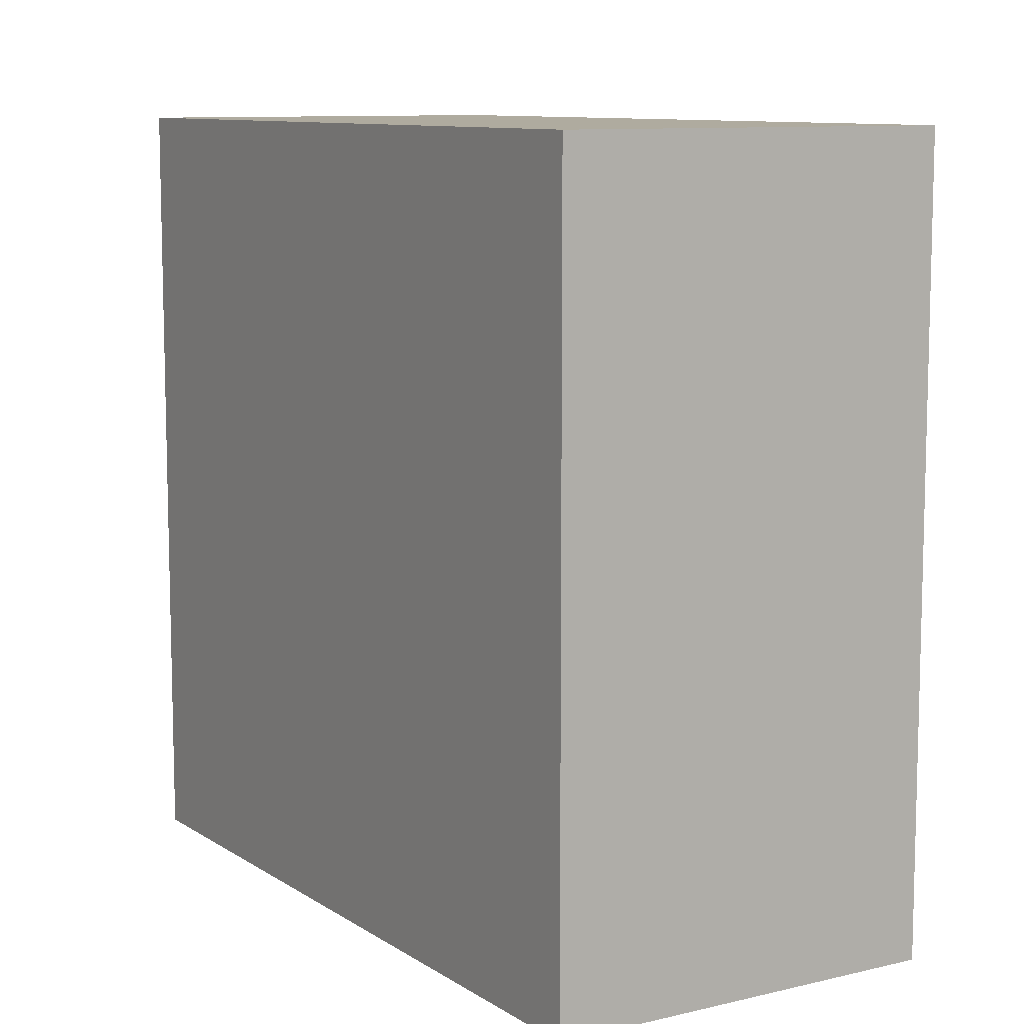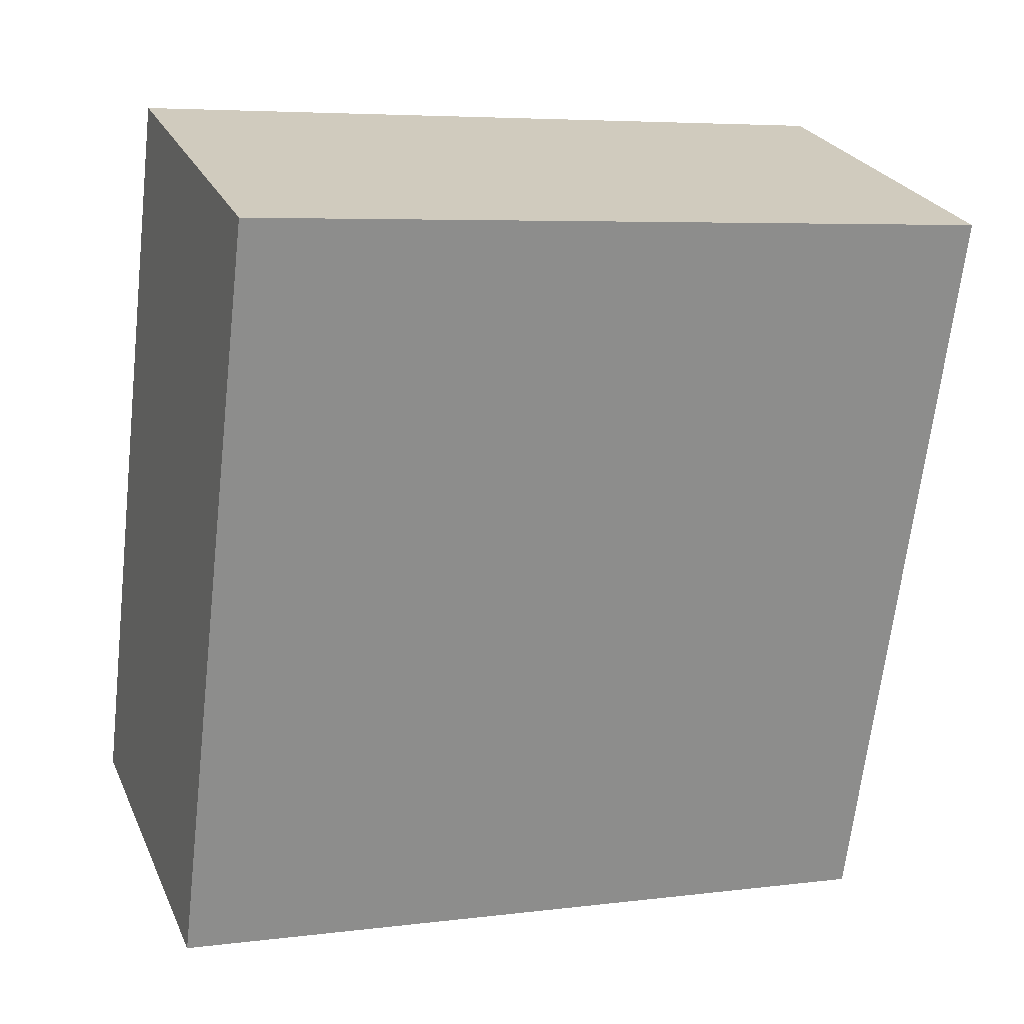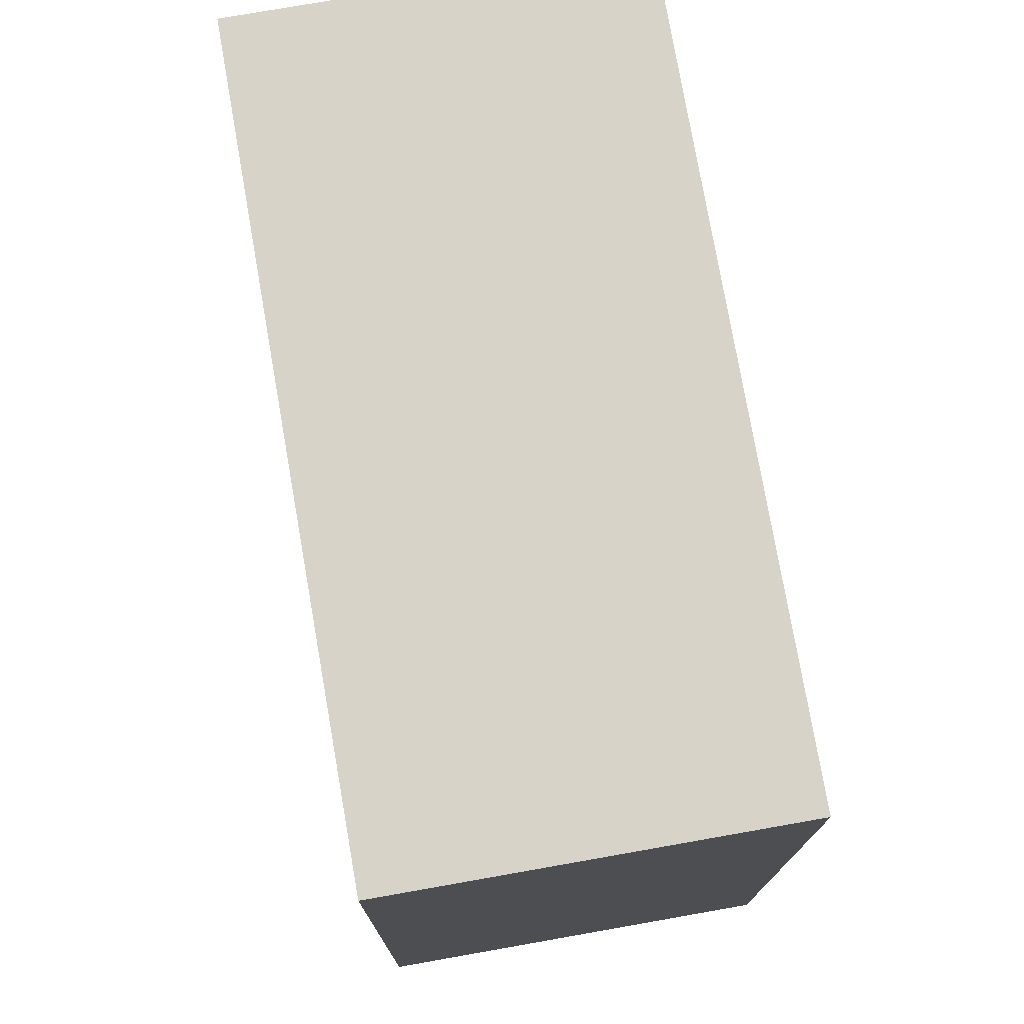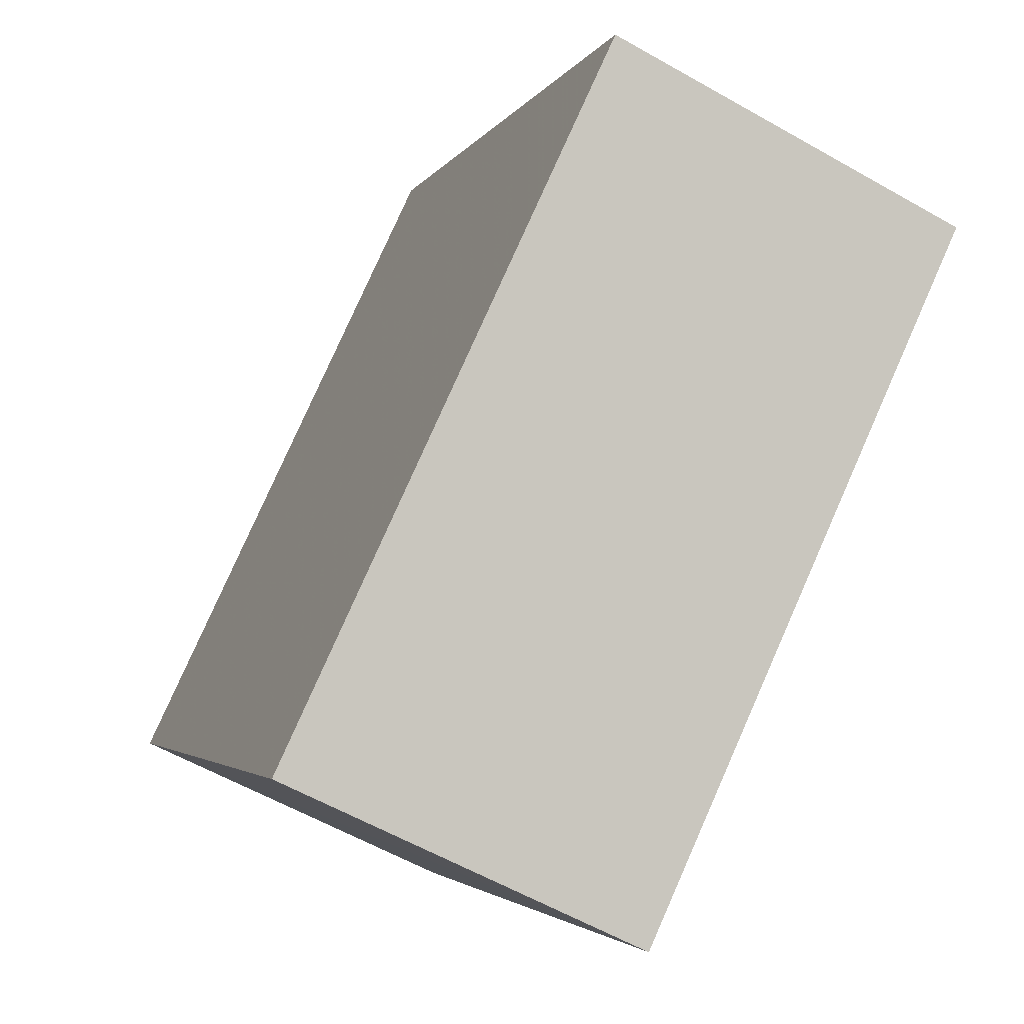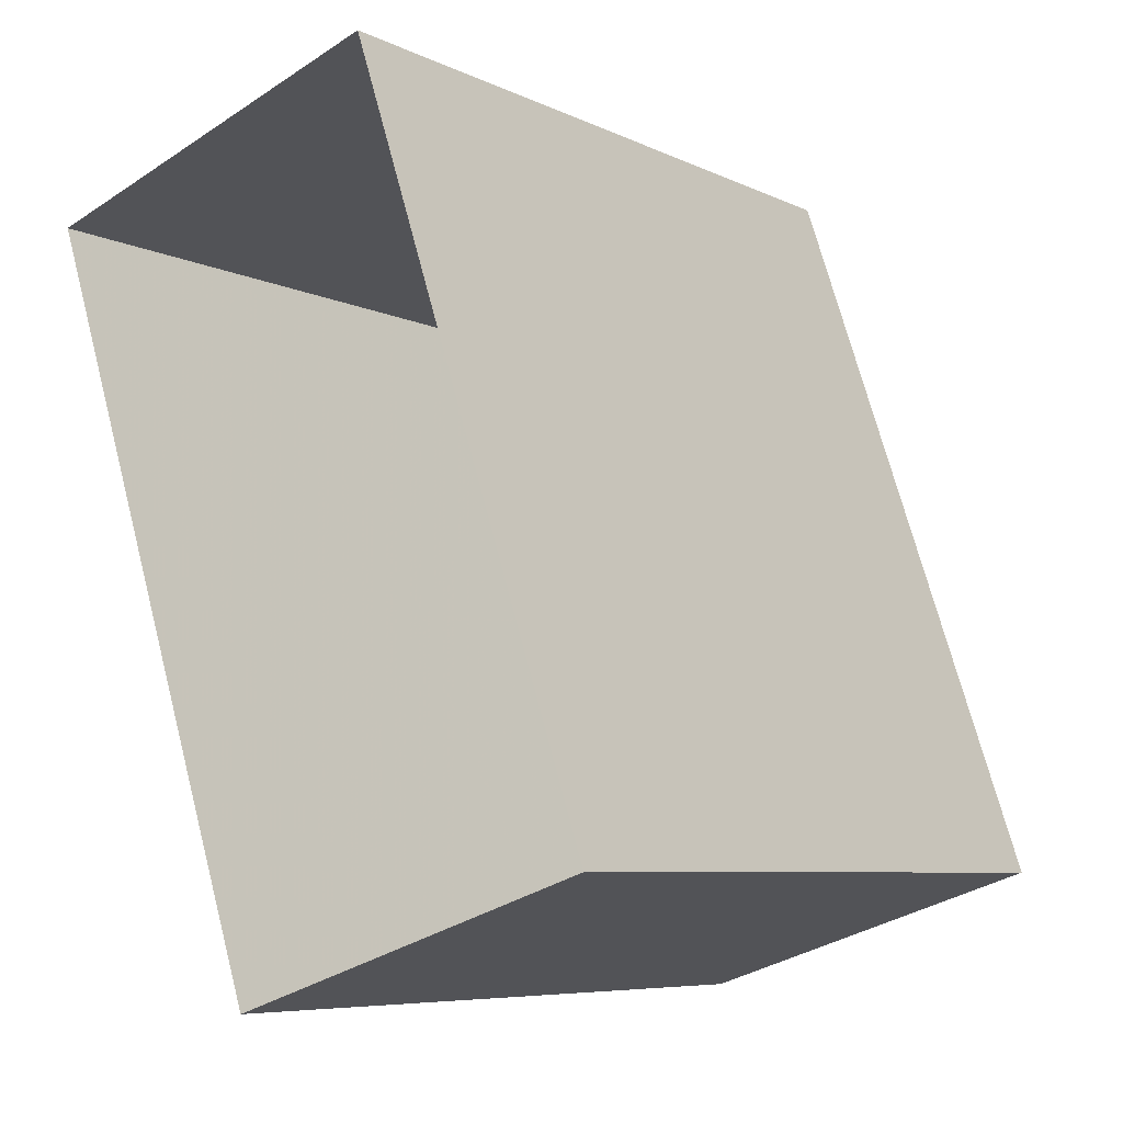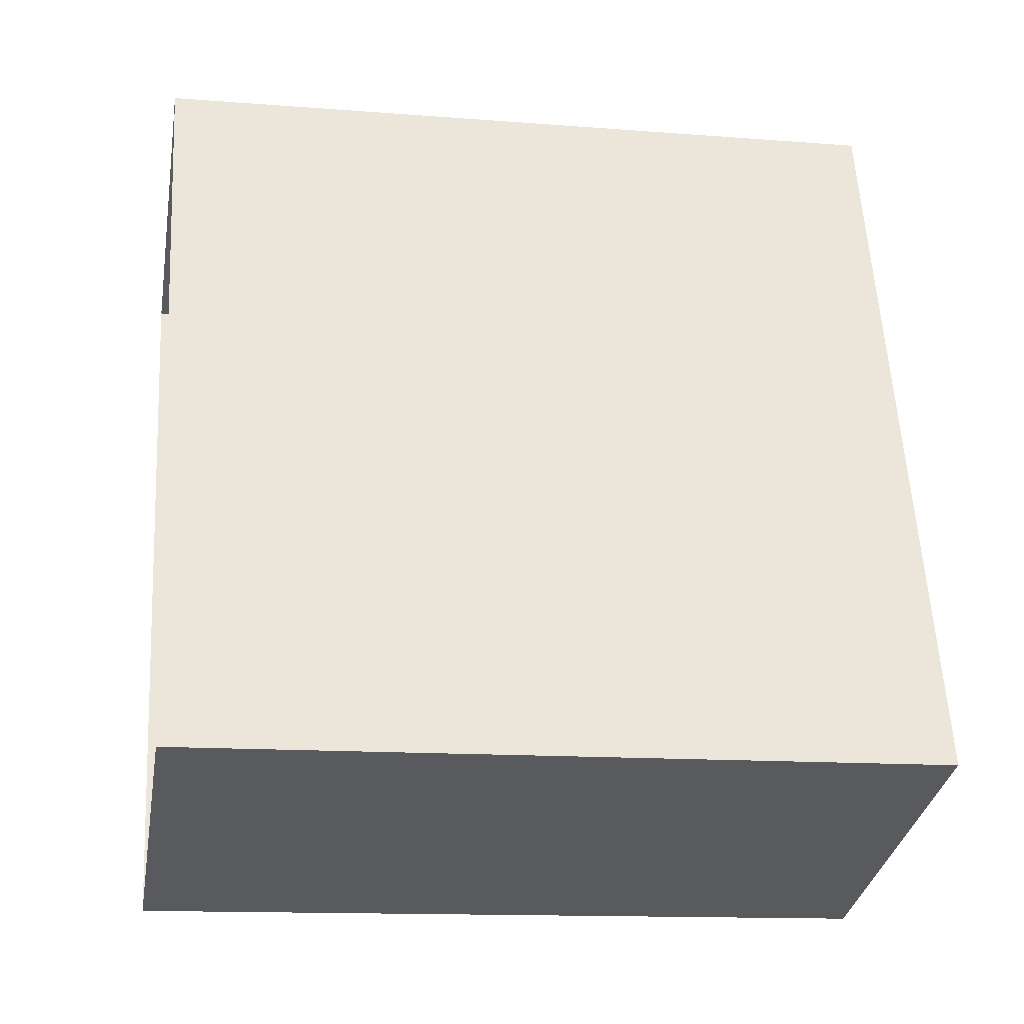
<metadata>
{"format":"obj","ext":"obj","renderer":"f3d","projection":"perspective","resolution":1024,"background":"white","views":[{"elev":9.6,"azim":129.7,"up":"+Z"},{"elev":5.7,"azim":68.8,"up":"+Y"},{"elev":76.0,"azim":151.7,"up":"+Z"},{"elev":79.0,"azim":23.9,"up":"+Y"},{"elev":-7.0,"azim":-143.3,"up":"+Y"},{"elev":-13.7,"azim":-100.0,"up":"+Y"}]}
</metadata>
<code>
v -2.247e+05 -1.275e+05 14.94
v -2.247e+05 -1.275e+05 14.94
v -2.247e+05 -1.275e+05 14.94
v -2.247e+05 -1.275e+05 14.94
v -2.247e+05 -1.275e+05 25.18
v -2.247e+05 -1.275e+05 25.18
v -2.247e+05 -1.275e+05 25.18
v -2.247e+05 -1.275e+05 25.18
f 1 2 3
f 1 4 2
f 5 6 7
f 5 8 6
f 5 3 2
f 5 7 3
f 8 4 1
f 6 8 1
f 8 2 4
f 8 5 2
f 6 1 3
f 7 6 3

</code>
